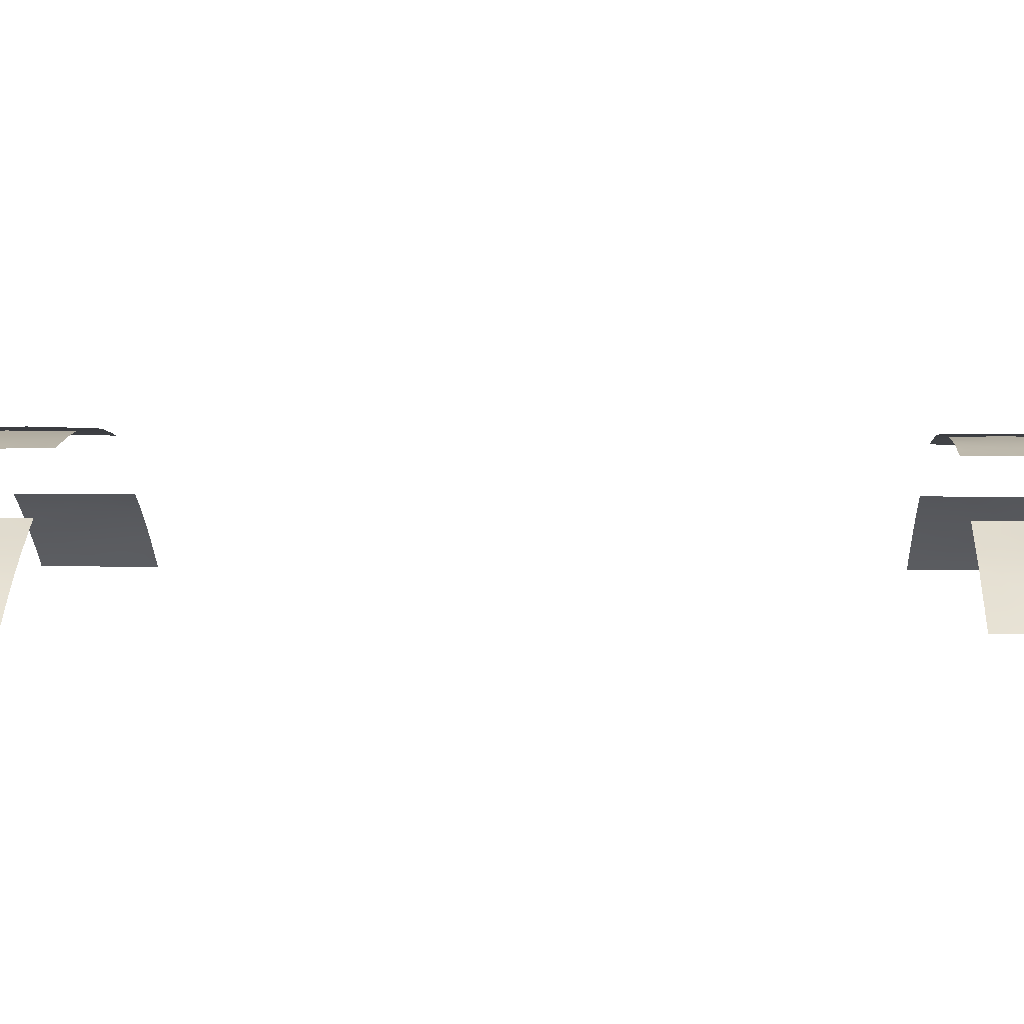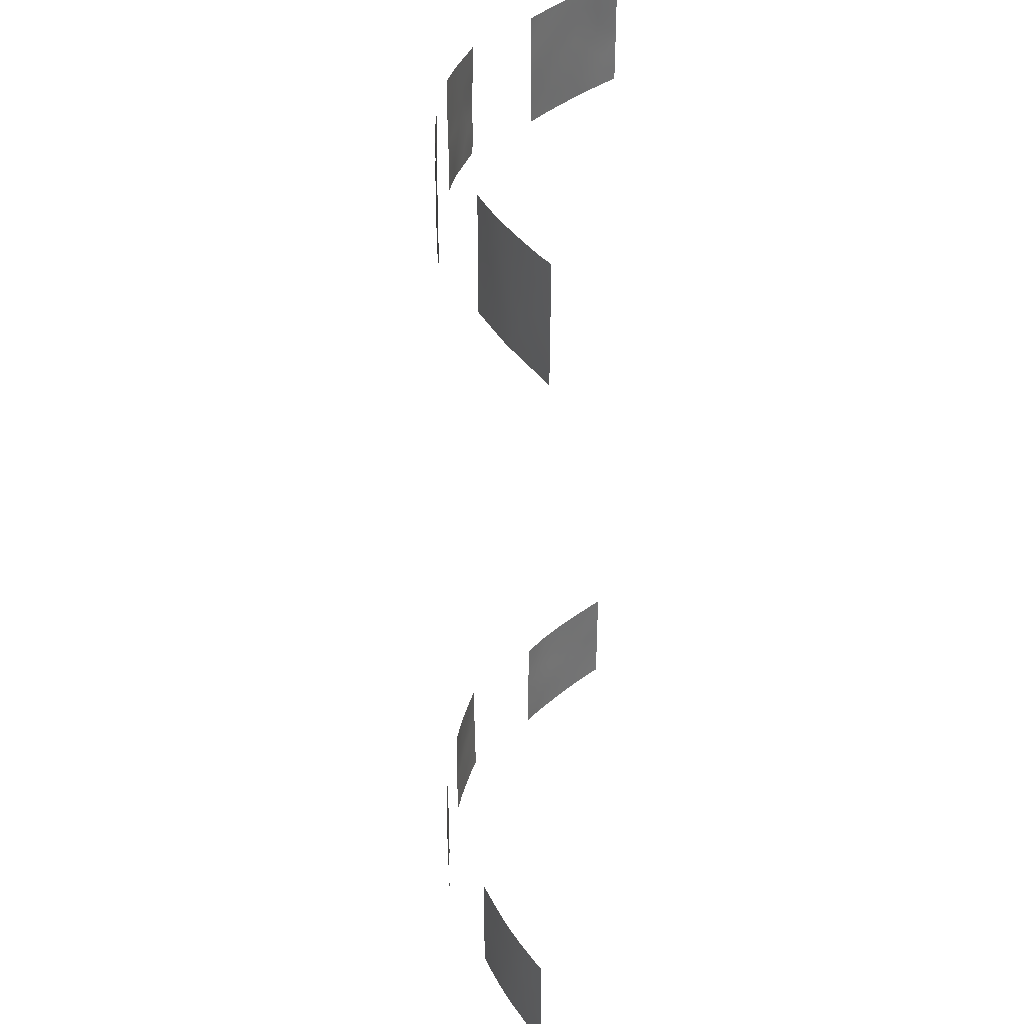
<metadata>
{"format":"obj","ext":"obj","renderer":"f3d","projection":"perspective","resolution":1024,"background":"white","views":[{"elev":3.1,"azim":-86.9,"up":"+Y"},{"elev":36.4,"azim":-82.6,"up":"+Z"}]}
</metadata>
<code>
v 31.04 31.93 39.61
v 9.456 45.02 -48.76
v -5.273 44.86 43.68
v -7.447 44.58 42.62
v -4.953 44.91 45.53
v -9.439 44.61 -50
v -6.835 45.14 -50
v -7.378 45.04 -48.85
v -9.309 44.65 -48.71
v -12.07 43.61 47.77
v -4.439 45.4 -50
v -5.383 45.32 -48.95
v -3.92 45.51 -47.76
v -3.894 45.46 -49.94
v 32.64 30.72 42.78
v 32.64 30.72 43.54
v 29.92 32.75 42.18
v -6.618 45.18 -50
v -26.4 35.02 -41.72
v -25.19 35.84 -43.14
v 21.43 38.03 50
v 20.24 38.72 47.83
v 20.14 38.72 50
v -5.205 45.33 -38
v 20.27 38.71 42.61
v -11.68 44.2 -50
v -9.7 44.56 -50
v 30.19 32.98 -43.01
v 31.76 31.74 -43.67
v 26.58 35.53 -45.9
v 22.83 37.93 -43.58
v 22.69 38.05 -41.59
v 31.03 31.84 46.57
v 29.98 32.69 44.22
v 32.54 30.72 45.91
v -5.654 45.26 -42.95
v -7.265 45.06 -41.46
v -7.93 44.95 -43.87
v 28.49 34.27 -43.42
v 29.34 33.61 -45.04
v 28.16 33.93 41.52
v -12.38 44.16 -38
v -11.71 44.31 -38
v -12.34 44.07 -49.01
v -3.878 45.44 -38
v -12.33 44.07 -50
v -3.893 45.46 -50
v -10.87 44.37 -48.62
v -12.37 44.13 -46.65
v -9.935 44.62 -38
v -12.39 44.17 -39.3
v -3.895 45.47 -40.41
v -26.94 34.64 -38
v -24.9 36 -38
v -5.436 45.28 -41.1
v -9.304 44.74 -42.14
v -7.484 45 -45.64
v -27.31 33.82 38
v -10.17 44.51 -47.1
v -31.37 30.72 40.23
v -3.892 45.46 -42.39
v -22.65 37 42.77
v 12.65 44.62 -44.59
v 3.999 45.65 -45.49
v 3.962 45.59 -47.58
v 4.701 45.55 -47.74
v 6.139 45.37 -50
v 5.678 45.42 -48.68
v 33.02 30.72 -44.18
v 11.65 44.8 -38
v 12.66 44.64 -38.91
v 12.65 44.62 -38
v 8.897 44.51 41.53
v 23.61 37.46 -48.27
v 22.71 38.02 -50
v 21.32 38.72 -48.35
v -25.04 35.95 -45.02
v -24.47 36.34 -46.81
v 22.34 38.19 -45.33
v -12.39 44.16 -41.89
v -11.19 44.39 -42.42
v 21.41 38.72 -38
v 21.42 38.72 -38.48
v 22.66 38.05 -38
v 7.468 45.28 -46.17
v 5.872 44.9 43.34
v 21.98 37.72 48.53
v -5.023 45.34 -39.39
v 9.753 44.37 38
v 11 44.12 39.35
v -7.131 44.64 40.29
v -28.68 32.8 40.87
v 25.88 35.48 38
v 26.44 35.07 40.52
v 22.7 37.29 47.19
v -25.61 35.6 -48.32
v 26.91 35.35 -44.02
v -21.37 37.78 41.51
v 27.6 34.18 50
v 29.54 32.77 50
v -20.47 38.72 -50
v -21.87 37.93 -50
v -30.19 31.57 48.25
v -27.11 33.93 48.34
v -27.83 33.39 50
v -28.7 33.31 -38
v -29.67 32.56 -40.01
v -3.654 45.05 40.61
v -5.377 44.87 39.6
v 26.7 34.87 42.71
v 28.34 33.77 43.68
v 10.62 44.96 -43.39
v -10.72 43.92 40.98
v -9.754 44.09 50
v -7.767 44.46 50
v -5.481 44.88 41.57
v 23.4 36.87 48.84
v 12.13 43.95 38
v 12.24 43.92 38.25
v 25.35 35.74 41.9
v 25.07 35.91 44.01
v 8.608 45.24 -43.2
v 7.181 45.38 -42.24
v 9.047 45.18 -41.67
v -19.77 38.72 43.44
v -21.08 37.95 43.27
v 33.02 30.72 -45.18
v 32.28 31.33 -45.43
v 32.01 31.5 -50
v 32.62 31 -50
v 32.29 31.29 -48.91
v 27.96 34.61 -45.15
v 24.21 37.17 -40.19
v 10.64 44.11 46.21
v 10.83 44.13 44.52
v -25.38 35.29 38
v -31.25 30.72 43.25
v 33.01 30.72 -40.22
v 32.11 31.45 -40.27
v 12.17 43.79 47.11
v 8.75 44.47 46.91
v 32.99 30.72 -47.56
v -31.33 30.72 41.23
v 21.47 38.72 -41.13
v -3.901 45.48 -44.19
v 3.664 45.07 43.14
v -32.01 30.72 -49.23
v 12.63 44.6 -47.04
v -22.97 37.21 -40.68
v -8.292 44.37 46.67
v 12.23 43.87 40.51
v 10.63 44.17 41.28
v -30.11 31.74 39.91
v 11.03 44.85 -45.72
v -25.67 35.08 41.59
v -24.47 36.31 -41.48
v 3.954 45.57 -40.42
v 3.931 45.53 -38.25
v 29.54 33.47 -38
v 30.89 32.41 -38
v 31.16 32.19 -38.9
v 27.46 34.47 38
v 12.26 43.9 43.08
v 10.1 44.29 43.07
v 26.41 35.63 -47.77
v 5.859 45.43 -47
v -30.46 31.97 -46.04
v 4.473 45.49 -38
v 3.932 45.53 -38
v 5.541 45.49 -41.15
v 3.691 45.12 45.75
v 4.991 45.01 44.95
v -22.15 37.29 44.38
v 30.22 32.93 -50
v -31.19 30.72 45.15
v 28.29 34.38 -46.86
v -26.14 34.65 45.35
v -29.01 33.11 -45.35
v -28.28 33.67 -43.84
v -27.78 34.05 -45.82
v -26.26 35.13 -46.33
v 24.38 36.26 47.79
v 24.92 35.92 50
v -24.03 36.61 -48.62
v 7.224 45.35 -44.1
v 5.643 45.49 -45.1
v -11.04 44.39 -45.62
v -20.43 38.72 -48.12
v -20.45 38.72 -46.68
v 21.82 37.82 45.12
v -28.99 32.6 38
v -29.34 32.32 38
v -28.4 33.02 39.35
v -12.08 43.63 45.97
v -10.36 43.97 46.09
v -6.879 44.67 44.94
v 7.896 44.69 39.72
v 3.698 45.13 48.12
v 7.004 44.76 45.48
v -12.08 43.64 40.53
v -25.86 34.81 50
v -23.95 36.14 50
v -25.52 35.09 47.58
v -22.54 37.49 -42.31
v 30.15 32.51 45.8
v -20.89 38.02 45.4
v -3.65 45.05 44.87
v -3.613 44.98 47.49
v -5.079 44.85 48.67
v -6.562 44.65 50
v -26.34 35.09 -50
v -28.4 33.53 -50
v 33 30.72 -41.98
v 3.983 45.62 -42.16
v 20.25 38.72 47.27
v 12.25 43.93 38
v -30.18 32.18 -43.86
v 24.01 37.22 -44.56
v 21.43 38.72 -43.5
v 3.671 45.08 38
v 4.038 45.05 38
v 3.663 45.08 38.34
v -12.09 43.63 43.03
v 25.45 36.28 -44.83
v 24.7 36.76 -46.42
v 12.62 44.58 -47.94
v 20.46 38.72 38
v 22.67 37.46 38
v -27.27 33.83 46.65
v -27.43 33.72 44.6
v 5.912 44.91 39.61
v 3.661 45.07 42.05
v -22.78 36.93 45.87
v 8.098 44.62 43.51
v 29.4 33.54 -48.51
v -31.89 30.72 -42.54
v -31.87 30.72 -40.39
v -30.59 31.81 -41.6
v 21.39 38.72 -46.05
v -31.91 30.72 -45.03
v 7.024 44.85 38
v 6.525 44.9 38
v -31.88 30.72 -38
v -30.62 31.78 -38
v -28.58 33.4 -50
v -30.51 31.95 -50
v -28.93 33.13 -49.03
v -9.77 44.14 38
v -12.08 43.65 38
v -12.08 43.64 40.16
v 8.288 44.52 48.66
v 30.61 32.65 -40.71
v 24.14 37.18 -42.27
v -10.29 44.55 -44.01
v -26.65 34.85 -44
v 32.96 30.72 -49.47
v -8.924 44.29 44.35
v -31.96 30.72 -47.6
v -27.65 34.15 -42.15
v -31.23 30.72 47.58
v 26.4 35.63 -50
v -23.66 36.41 44.13
v -22.66 36.95 48.78
v -29.72 31.96 50
v -31.15 30.72 50
v -21.51 37.72 38
v -19.9 38.72 38
v -31.49 30.72 38.03
v -31.43 30.77 38
v -20.47 38.72 -45.25
v 11.14 44.8 -47.79
v 8.652 45.1 -50
v 21.32 38.72 -50
v -22.22 37.65 -39.3
v 23.14 37.15 39.97
v -8.936 44.31 40.85
v -19.63 38.72 47.46
v 29.53 33.02 38
v 12.13 43.73 50
v 12.14 43.75 48.72
v 30.78 31.93 48.35
v 7.031 45.36 -38
v 7.762 45.26 -38
v -12.42 44.1 -44.25
v 12.67 44.65 -42.76
v 10.96 44.94 -41.28
v 8.937 44.52 38
v -3.896 45.47 -45.92
v 21.47 38.05 43.4
v 27.16 35.21 -41.88
v -6.985 44.61 48.47
v 27.09 34.59 46.69
v -31.49 30.72 38
v -19.82 38.72 41.84
v -22.95 36.82 39.16
v 20.36 38.72 40.32
v -23.62 36.41 38
v -21.41 37.77 39.66
v -19.83 38.72 40.48
v -21.54 37.6 50
v -23.32 36.54 50
v -19.56 38.72 50
v -31.01 31.43 -39.74
v -24.5 36.31 -50
v -29.04 33.07 -47
v -10.81 43.88 44.2
v 32.59 30.72 40.14
v -21.36 38.18 -41.39
v -6.587 44.74 38
v 11 44.77 -50
v -21.14 38.28 -38
v -20.38 38.72 -38
v -20.41 38.72 -39.66
v -23.27 37.08 -50
v -20.43 38.72 -40.35
v -22.88 37.25 -38
v -10.98 44.42 -40.72
v 26.43 35.74 -38
v 24.3 37.13 -38
v 24.25 37.06 -50
v 32.94 30.72 -50
v -3.596 44.95 48.93
v -4.138 44.89 50
v -3.596 44.95 50
v 28.56 33.63 45.96
v 7.812 44.59 50
v 20.21 38.72 45.08
v 10.42 44.06 50
v -20.5 38.72 -42.78
v 12.25 43.85 45.37
v -7.659 45.01 -38
v -11.33 43.79 42.51
v -32.01 30.72 -50
v 12.68 44.67 -40.91
v 9.928 45.01 -38
v 9.394 45.1 -39.7
v 5.356 44.94 50
v -5.821 44.82 38
v -3.644 45.03 38.84
v -3.649 45.04 38
v -9.2 44.28 38
v -12.07 43.63 50
v 23.12 37.03 50
v 24.02 36.66 38
v 32.41 30.72 50
v 31.3 31.51 50
v 31.63 31.48 38
v 26.33 35.01 50
v 32.47 30.72 47.79
v 11.23 44.87 -39.44
v 32.62 30.72 38.77
v 32.62 30.72 38
v -12.09 43.63 43.41
v 3.934 45.53 -50
v 4.008 45.66 -44.4
v 5.547 45.52 -43.2
v 12.57 44.5 -50
v 6.048 44.87 48.68
v -3.672 45.08 42.39
v -19.67 38.72 45.65
v 27.8 34.69 -48.58
v 33.04 30.72 -38
v 30.98 32.34 -38
v 3.697 45.12 50
v 3.666 45.11 40.18
v 28.16 34.42 -50
v -10.25 43.99 48.11
v -5.721 45.24 -44.93
v -8.269 44.88 -47.15
v 22.79 37.99 -39.5
v 9.453 44.41 39.72
v -25.88 35.36 -39.75
v 28.11 33.86 48.16
v 23.7 36.71 45.72
v -29.08 32.43 47.03
v 9.196 44.43 45.09
v -23.67 36.79 -43.84
v 27.64 34.31 39.17
v -30.16 31.59 46.33
v -9.295 44.71 -45.63
v -24.18 35.99 49.03
v -29.86 31.83 44.19
v 29.6 32.83 47.55
v -8.616 44.3 48.62
v 21.17 38.19 46.86
v 9.084 45.13 -44.9
v 25.64 36.2 -43
v -26.64 34.33 43.22
v -23.62 36.38 47.51
v 30.9 32.43 -45.19
v 28.21 34.48 -38
v -5.983 45.23 -47.03
v -28.63 32.8 45.2
v 9.41 45.05 -47.01
v -24.02 36.55 -39.41
v 25.68 36.22 -41.07
v 24.73 36.17 39.97
v -27.66 34.11 -48.16
v 31.36 31.7 42.93
v 26.85 34.75 44.85
v 10.39 44.11 48.03
v 27.33 35.11 -39.82
v 25.63 36.26 -39.31
v 5.414 44.94 46.66
v -26.46 34.48 39.68
v -10.34 44.01 39.52
v 26.26 35.08 48.42
v 24.94 36.61 -48.51
v 28.98 33.91 -41.24
v -25.22 35.37 43.72
v -8.703 44.37 39.08
v 6.913 44.77 47.33
v -9.719 44.14 42.56
v 5.457 45.49 -39.28
v 31.08 32.28 -48.59
v 7.411 45.34 -40.05
v 31.7 31.8 -47.06
v 5.029 44.94 41.61
v 31.49 31.94 -42.01
v -5.962 44.76 46.92
v 30.21 32.95 -46.82
v 31.41 31.63 44.59
v 21.63 38.06 39.33
v -21.07 37.89 48.66
v 22.92 37.22 43.41
v -21.84 37.92 -43.98
v -24.55 35.79 45.77
v 7.077 44.74 41.6
v -29.94 31.81 42.04
v 25.49 35.62 46.23
v -22.9 36.87 40.9
v -21.76 37.52 47.27
v 7.576 45.25 -48.43
v -27.84 33.99 -40.09
v -28.29 33.09 42.98
v -30.48 31.95 -48.04
v -6.689 45.13 -39.5
v -29 33.09 -41.9
v -8.888 44.8 -39.81
v 29.79 32.81 40.36
v 23.76 36.73 42.05
v -10.78 44.47 -39.09
v 31.41 31.66 41.32
v 29.48 33.53 -39.14
v -21.63 38.04 -45.98
v -23.28 37.05 -45.56
v -22.47 37.55 -47.87
v 23.09 37.77 -46.73
v 22.06 37.77 41.25
v -24.35 35.93 39.56
v -27.37 33.8 41.04
v -28.48 32.9 48.17
v -24.18 36.05 41.69
f 2 394 433
f 6 7 8
f 6 8 9
f 12 11 14
f 14 13 12
f 399 15 16
f 18 12 8
f 22 21 23
f 24 331 437
f 25 449 289
f 9 48 27
f 28 390 29
f 35 349 33
f 36 38 368
f 39 132 40
f 11 12 18
f 42 51 43
f 26 44 46
f 14 11 47
f 48 49 44
f 44 26 48
f 6 9 27
f 193 58 405
f 49 48 59
f 48 9 59
f 55 52 88
f 52 55 61
f 63 285 112
f 64 65 66
f 29 213 419
f 29 128 69
f 70 71 72
f 31 79 218
f 82 83 84
f 22 215 385
f 87 21 22
f 117 87 95
f 19 156 372
f 304 184 96
f 184 78 96
f 98 294 126
f 126 62 98
f 100 99 373
f 254 380 38
f 57 38 380
f 188 102 101
f 118 119 90
f 119 151 90
f 430 121 400
f 369 8 392
f 123 122 124
f 129 130 131
f 370 32 133
f 417 142 128
f 127 128 142
f 143 60 153
f 153 92 429
f 83 144 370
f 370 84 83
f 113 332 200
f 369 57 380
f 63 112 154
f 204 20 377
f 158 157 414
f 162 278 378
f 127 69 128
f 30 165 176
f 165 361 176
f 16 35 422
f 168 169 158
f 414 157 170
f 145 61 36
f 61 55 36
f 415 235 174
f 175 137 382
f 260 379 103
f 393 230 229
f 179 178 180
f 96 78 181
f 117 182 183
f 67 433 68
f 49 59 187
f 447 188 189
f 59 369 380
f 200 250 113
f 202 201 381
f 175 382 379
f 156 20 204
f 208 209 420
f 212 211 398
f 213 139 419
f 64 66 166
f 166 433 85
f 148 63 154
f 154 271 148
f 383 100 373
f 216 119 118
f 167 178 217
f 219 239 79
f 79 31 219
f 220 221 222
f 30 224 225
f 415 129 131
f 421 415 417
f 226 148 271
f 227 228 423
f 431 98 62
f 166 85 186
f 186 64 166
f 163 135 164
f 135 376 164
f 146 418 86
f 237 236 238
f 238 303 237
f 239 76 448
f 236 240 217
f 231 241 197
f 105 452 104
f 244 243 303
f 243 237 303
f 246 245 247
f 249 248 406
f 437 55 88
f 409 28 252
f 252 28 419
f 419 139 252
f 408 261 165
f 40 132 176
f 253 31 218
f 157 214 170
f 7 18 8
f 233 206 432
f 369 9 8
f 87 22 385
f 130 256 131
f 240 258 167
f 56 81 254
f 288 368 392
f 58 136 405
f 136 450 405
f 10 194 195
f 159 391 444
f 165 261 361
f 260 103 265
f 103 264 265
f 374 95 190
f 299 298 267
f 268 269 60
f 379 393 375
f 153 60 269
f 269 192 153
f 272 310 2
f 310 271 2
f 76 273 75
f 89 118 90
f 171 146 172
f 201 105 104
f 276 91 4
f 173 126 206
f 161 444 252
f 195 194 306
f 279 328 280
f 155 388 451
f 283 282 416
f 284 49 187
f 187 254 284
f 285 286 112
f 65 354 66
f 287 89 371
f 287 371 197
f 192 191 193
f 447 189 445
f 209 210 291
f 291 420 209
f 210 115 291
f 29 69 213
f 268 293 269
f 295 431 450
f 302 424 277
f 452 105 264
f 192 193 153
f 381 263 301
f 103 452 264
f 373 99 407
f 407 292 373
f 298 295 266
f 295 297 266
f 453 62 262
f 263 424 300
f 300 301 263
f 302 300 424
f 202 381 301
f 133 253 396
f 218 79 448
f 133 32 253
f 236 217 238
f 31 253 32
f 397 93 94
f 94 120 397
f 307 15 443
f 286 124 112
f 310 357 226
f 387 224 97
f 386 85 394
f 164 376 234
f 234 73 164
f 396 253 387
f 244 303 107
f 313 312 311
f 311 274 313
f 247 436 246
f 448 225 218
f 259 438 179
f 314 184 304
f 149 315 274
f 315 313 274
f 316 54 395
f 311 316 274
f 191 58 193
f 179 180 255
f 30 176 132
f 30 132 97
f 32 219 31
f 219 32 144
f 50 442 439
f 74 448 76
f 152 163 164
f 164 73 152
f 318 319 403
f 319 133 403
f 133 319 370
f 319 84 370
f 74 75 320
f 320 408 74
f 408 320 261
f 89 90 371
f 321 256 130
f 323 322 324
f 77 20 255
f 136 297 450
f 260 175 379
f 298 299 98
f 41 94 378
f 325 34 205
f 213 138 139
f 327 25 289
f 86 172 146
f 150 196 420
f 196 5 420
f 376 141 199
f 204 329 308
f 68 166 66
f 163 330 135
f 171 172 404
f 328 326 251
f 251 141 401
f 149 156 204
f 107 238 438
f 156 19 20
f 50 43 442
f 256 142 131
f 147 333 246
f 390 28 40
f 224 30 97
f 39 40 28
f 223 200 332
f 78 77 181
f 180 181 255
f 181 77 255
f 415 421 235
f 421 176 235
f 261 366 361
f 285 334 286
f 335 283 336
f 149 395 156
f 375 103 379
f 203 201 104
f 238 217 438
f 339 338 340
f 411 248 341
f 209 208 322
f 322 323 209
f 210 209 323
f 367 342 10
f 339 108 109
f 338 339 109
f 110 120 94
f 161 252 139
f 241 287 197
f 227 423 296
f 228 344 275
f 397 344 93
f 397 275 344
f 343 117 183
f 117 343 87
f 343 21 87
f 349 346 281
f 294 125 126
f 99 348 407
f 374 190 425
f 425 121 374
f 299 294 98
f 281 33 349
f 155 453 410
f 85 185 186
f 71 70 350
f 185 85 386
f 386 122 185
f 86 234 199
f 444 160 159
f 346 349 345
f 346 100 281
f 1 347 351
f 347 352 351
f 307 1 351
f 245 212 247
f 211 96 398
f 96 181 398
f 5 208 420
f 208 5 207
f 318 403 402
f 92 451 435
f 295 298 431
f 194 353 306
f 353 332 306
f 247 212 398
f 446 426 377
f 80 284 81
f 284 254 81
f 348 183 407
f 354 67 68
f 214 355 356
f 168 158 414
f 226 271 310
f 177 388 410
f 341 309 411
f 251 326 358
f 412 199 141
f 305 178 167
f 359 207 3
f 367 195 150
f 353 223 332
f 108 359 116
f 116 109 108
f 211 304 96
f 214 356 170
f 3 207 5
f 37 36 55
f 180 178 305
f 77 78 446
f 78 184 447
f 330 140 134
f 134 135 330
f 151 163 152
f 56 37 439
f 360 277 206
f 123 185 122
f 362 363 161
f 198 337 364
f 140 401 134
f 198 358 337
f 262 62 173
f 231 418 365
f 231 221 242
f 365 221 231
f 221 365 222
f 280 328 401
f 401 140 280
f 283 416 336
f 385 327 190
f 184 314 447
f 331 50 439
f 331 439 437
f 176 361 235
f 326 337 358
f 117 95 182
f 123 416 170
f 19 259 255
f 255 20 19
f 292 407 430
f 258 147 436
f 389 432 263
f 389 233 432
f 276 4 413
f 128 390 417
f 28 409 39
f 290 97 39
f 390 421 417
f 39 97 132
f 139 138 362
f 124 286 336
f 160 161 363
f 415 174 129
f 161 139 362
f 185 356 186
f 67 272 433
f 187 380 254
f 70 335 350
f 335 336 350
f 286 350 336
f 112 124 122
f 125 360 206
f 206 126 125
f 398 181 180
f 329 204 426
f 288 145 368
f 334 71 350
f 350 286 334
f 314 102 447
f 25 296 449
f 20 77 377
f 308 315 149
f 329 315 308
f 366 174 235
f 235 361 366
f 354 68 66
f 38 36 37
f 368 38 57
f 26 27 48
f 54 53 372
f 56 38 37
f 369 59 9
f 54 372 395
f 428 234 86
f 372 156 395
f 38 56 254
f 452 103 375
f 229 375 393
f 111 400 110
f 115 114 384
f 114 367 384
f 116 3 4
f 120 110 121
f 12 13 392
f 392 8 12
f 134 376 135
f 62 126 173
f 93 162 378
f 182 407 183
f 407 182 430
f 166 68 433
f 59 380 187
f 182 374 430
f 374 182 95
f 3 196 4
f 196 3 5
f 358 198 404
f 381 201 203
f 291 115 384
f 150 384 367
f 383 281 100
f 385 215 327
f 385 190 95
f 112 122 386
f 386 154 112
f 224 387 218
f 74 225 448
f 177 203 229
f 233 389 427
f 390 128 29
f 146 232 418
f 428 86 418
f 249 406 250
f 332 113 413
f 391 318 402
f 87 385 95
f 13 288 392
f 368 57 392
f 369 392 57
f 450 155 405
f 195 367 10
f 298 266 267
f 379 382 393
f 395 149 274
f 199 412 404
f 197 371 73
f 384 150 291
f 203 389 381
f 389 203 427
f 453 431 62
f 173 233 262
f 290 396 387
f 397 120 441
f 107 303 238
f 398 305 247
f 306 257 195
f 422 399 16
f 259 179 255
f 290 387 97
f 386 394 154
f 231 242 241
f 231 428 418
f 387 253 218
f 179 438 217
f 179 217 178
f 316 395 274
f 152 371 90
f 371 152 73
f 292 400 325
f 400 292 430
f 17 34 111
f 198 171 404
f 251 401 328
f 409 402 290
f 391 409 444
f 406 248 411
f 250 406 113
f 367 114 342
f 109 309 338
f 199 172 86
f 165 225 408
f 225 165 30
f 152 90 151
f 405 155 451
f 376 199 234
f 234 428 73
f 160 444 161
f 396 402 403
f 402 396 290
f 431 298 98
f 403 133 396
f 305 398 180
f 154 394 271
f 177 427 203
f 414 282 168
f 177 410 427
f 155 410 388
f 411 309 91
f 411 91 276
f 36 368 145
f 358 412 251
f 141 251 412
f 195 257 150
f 4 196 257
f 3 116 359
f 4 91 116
f 109 116 91
f 109 91 309
f 356 123 170
f 434 53 106
f 401 141 134
f 141 376 134
f 418 232 365
f 257 306 413
f 332 413 306
f 257 413 4
f 416 414 170
f 389 263 381
f 276 413 113
f 409 290 39
f 355 186 356
f 186 355 64
f 356 185 123
f 282 414 416
f 435 382 429
f 110 94 41
f 394 2 271
f 204 308 149
f 121 110 400
f 124 416 123
f 370 144 32
f 205 34 422
f 131 142 417
f 417 415 131
f 423 228 275
f 419 28 29
f 176 421 40
f 453 262 410
f 205 422 33
f 150 420 291
f 425 441 121
f 423 449 296
f 449 423 275
f 206 277 432
f 426 204 377
f 421 390 40
f 422 34 399
f 289 425 190
f 416 124 336
f 1 307 443
f 329 426 270
f 358 404 412
f 406 411 276
f 205 383 325
f 383 373 325
f 230 388 177
f 427 410 262
f 73 428 197
f 252 444 409
f 229 230 177
f 233 427 262
f 231 197 428
f 406 276 113
f 270 426 445
f 80 81 317
f 153 429 143
f 92 435 429
f 167 258 436
f 424 432 277
f 137 143 429
f 436 147 246
f 432 424 263
f 430 374 121
f 92 193 451
f 429 382 137
f 173 206 233
f 325 373 292
f 433 394 85
f 24 88 45
f 107 106 244
f 422 35 33
f 393 382 435
f 434 106 107
f 111 34 325
f 434 107 438
f 1 278 347
f 439 317 56
f 104 452 229
f 400 111 325
f 196 150 257
f 435 388 230
f 393 435 230
f 167 436 305
f 436 247 305
f 435 451 388
f 24 437 88
f 41 17 111
f 55 437 37
f 437 439 37
f 433 272 2
f 110 41 111
f 41 440 17
f 440 278 1
f 399 34 17
f 88 52 45
f 434 438 259
f 434 259 19
f 434 372 53
f 372 434 19
f 317 81 56
f 275 441 449
f 443 15 399
f 442 317 439
f 442 43 51
f 77 446 377
f 167 217 240
f 17 443 399
f 317 442 51
f 80 317 51
f 239 448 79
f 409 391 402
f 189 270 445
f 445 446 447
f 78 447 446
f 441 120 121
f 445 426 446
f 74 408 225
f 447 102 188
f 193 92 153
f 275 397 441
f 33 281 383
f 289 449 425
f 229 203 104
f 199 404 172
f 155 450 453
f 33 383 205
f 76 75 74
f 225 224 218
f 450 297 295
f 327 289 190
f 451 193 405
f 452 375 229
f 440 1 443
f 440 443 17
f 378 278 440
f 378 94 93
f 431 453 450
f 378 440 41
f 425 449 441

</code>
